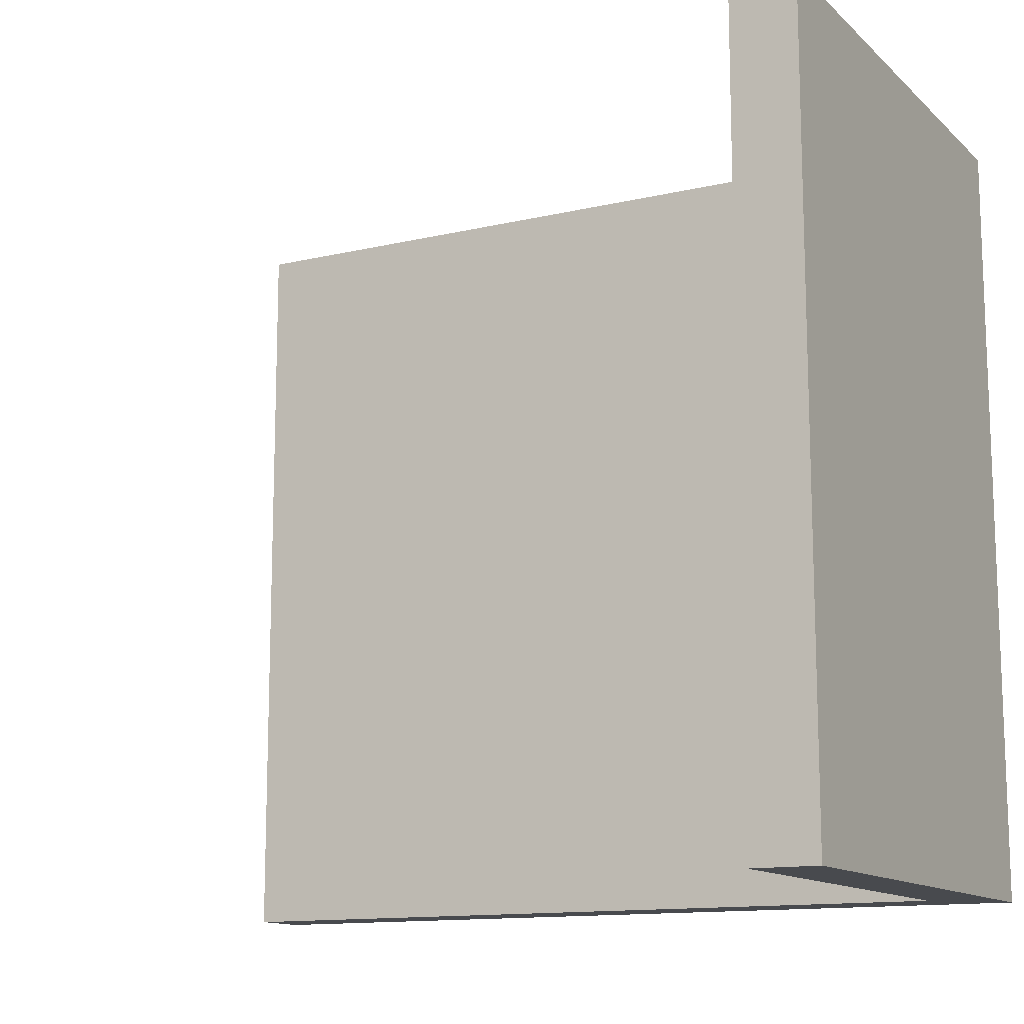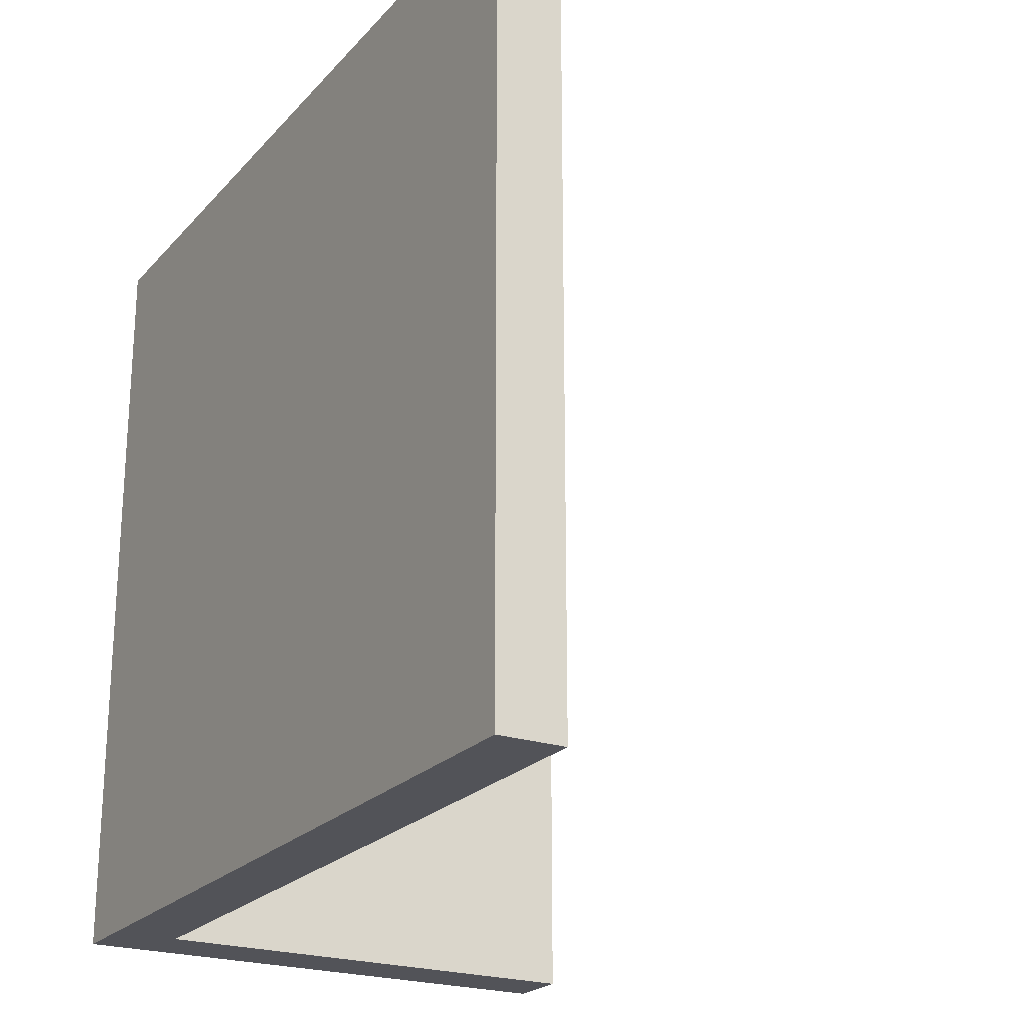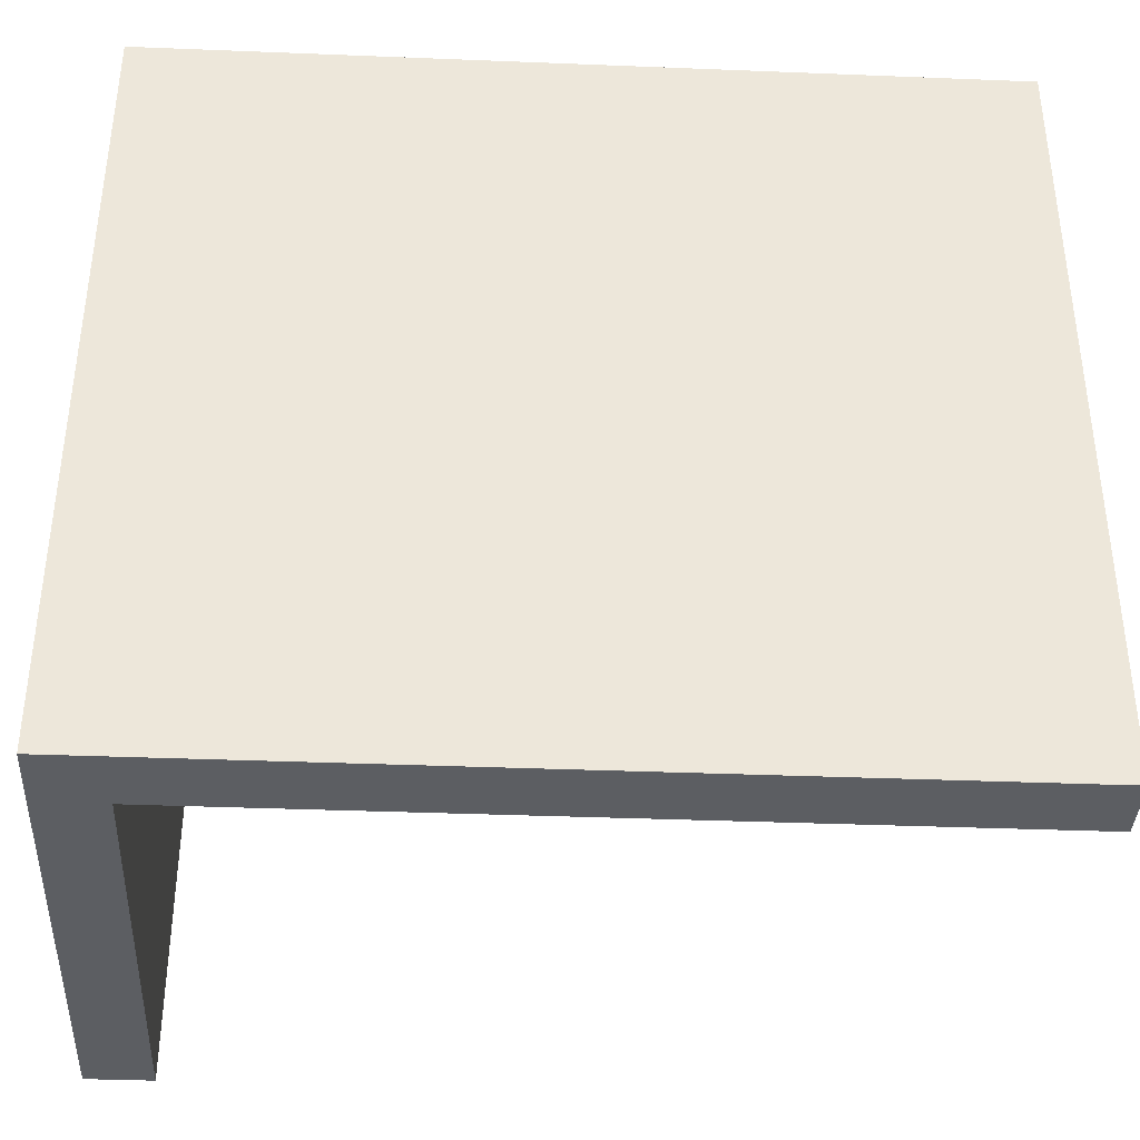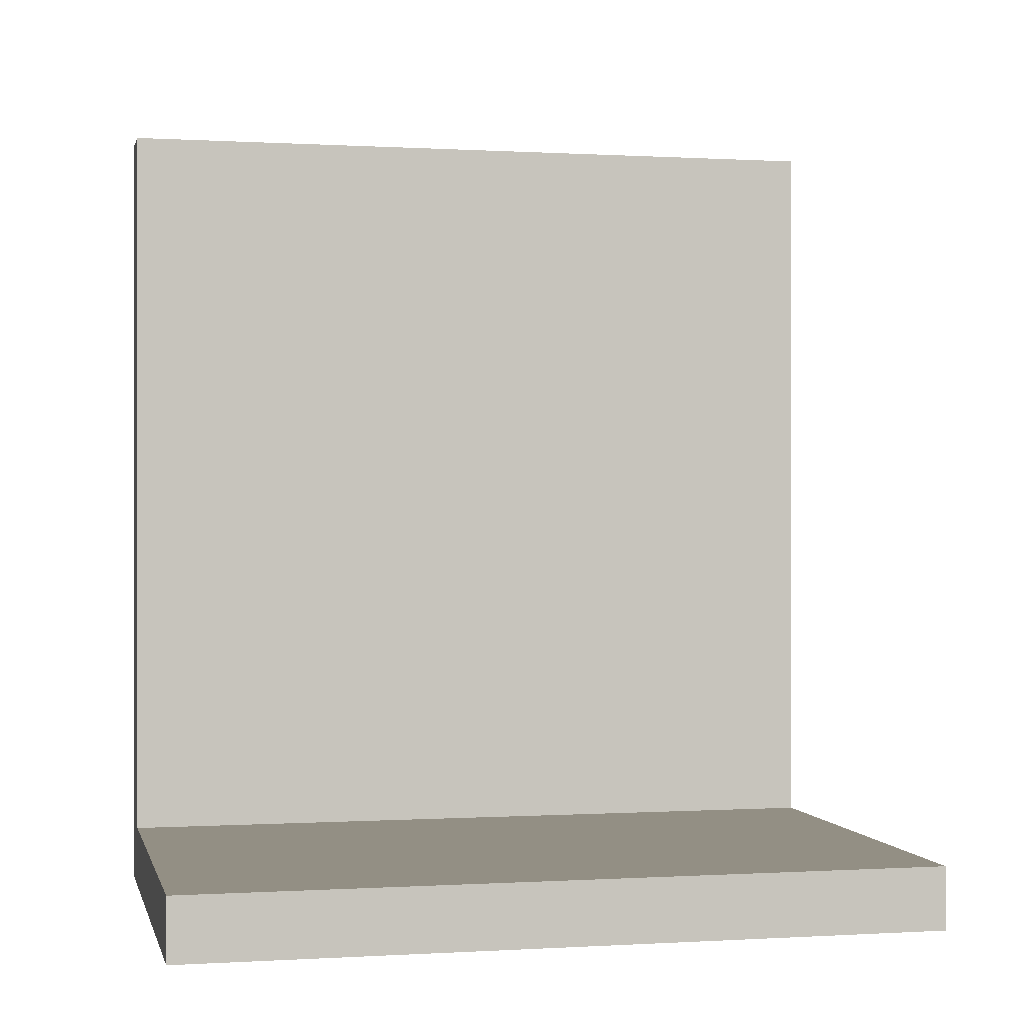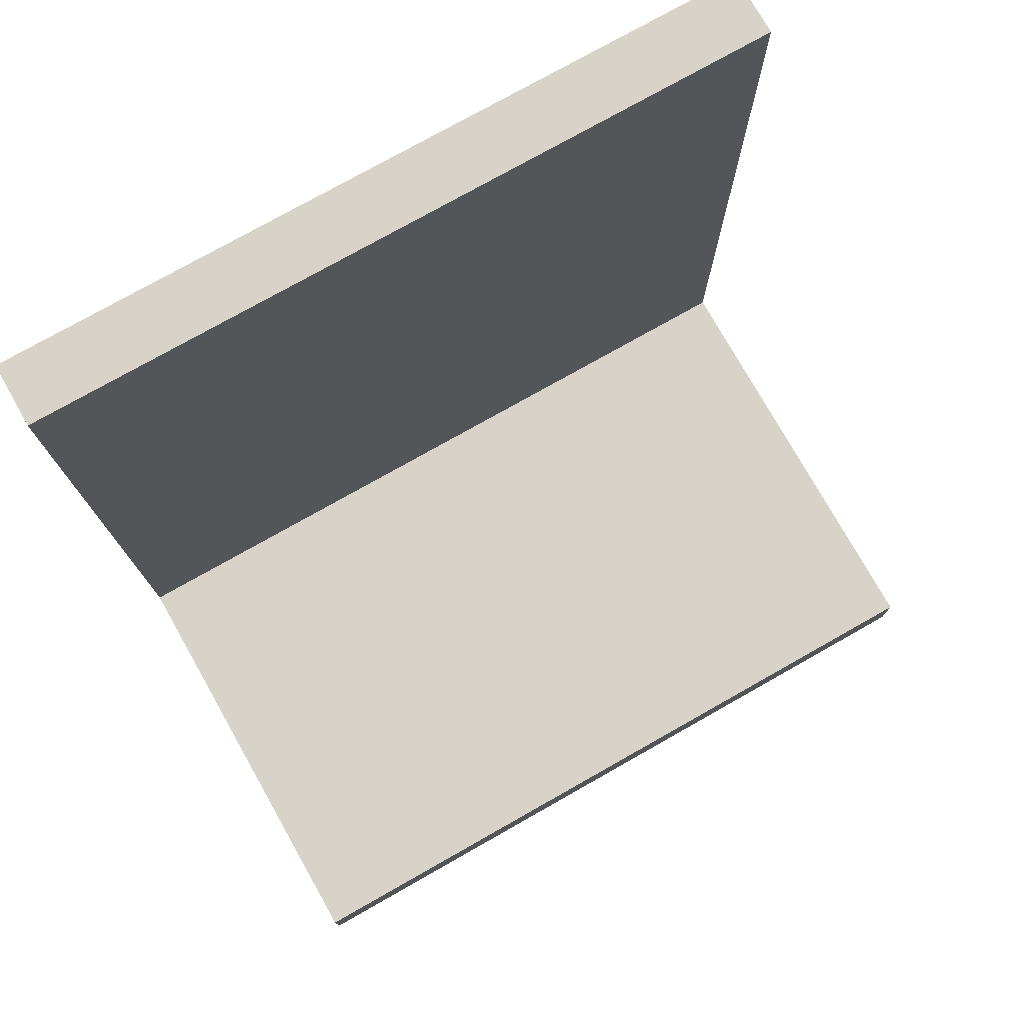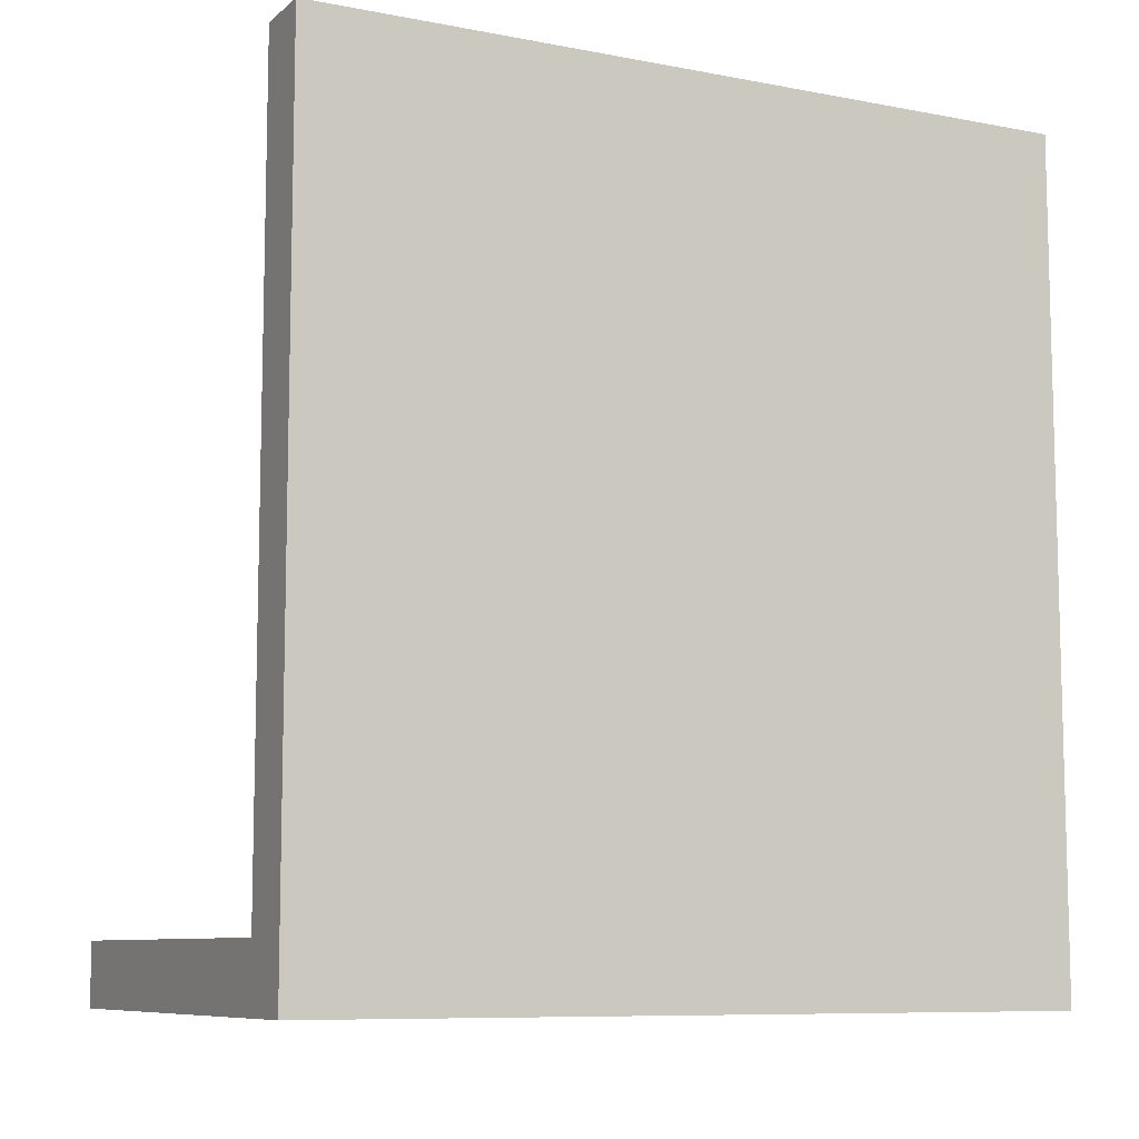
<metadata>
{"format":"obj","ext":"obj","renderer":"f3d","projection":"perspective","resolution":1024,"background":"white","views":[{"elev":-12.9,"azim":118.2,"up":"+Y"},{"elev":-22.6,"azim":-30.1,"up":"+Y"},{"elev":-37.8,"azim":-92.9,"up":"+Y"},{"elev":0.1,"azim":77.2,"up":"+Z"},{"elev":76.4,"azim":60.5,"up":"+Z"},{"elev":-8.8,"azim":-117.0,"up":"+Z"}]}
</metadata>
<code>
v 0 0 0
v 0 3.81 0
v 2.54 3.81 0
v 2.54 0 0
v 2.54 0 0
v 2.54 3.81 0
v 2.54 3.81 0.3175
v 2.54 0 0.3175
v 0.3175 3.81 0.3175
v 0.3175 0 0.3175
v 2.54 0 0.3175
v 2.54 3.81 0.3175
v 0 3.81 4.128
v 0 0 4.128
v 0.3175 0 4.128
v 0.3175 3.81 4.128
v 0.3175 0 0.3175
v 0.3175 3.81 0.3175
v 0.3175 3.81 4.128
v 0.3175 0 4.128
v 2.54 3.81 0
v 0 3.81 0
v 0 3.81 4.128
v 0.3175 3.81 4.128
v 0.3175 3.81 0.3175
v 2.54 3.81 0.3175
v 0 0 0
v 2.54 0 0
v 2.54 0 0.3175
v 0.3175 0 0.3175
v 0.3175 0 4.128
v 0 0 4.128
v 0 3.81 0
v 0 0 0
v 0 0 4.128
v 0 3.81 4.128
f 2 3 1
f 1 3 4
f 5 6 8
f 8 6 7
f 10 11 9
f 9 11 12
f 14 15 13
f 13 15 16
f 17 18 20
f 20 18 19
f 26 21 25
f 25 21 22
f 25 22 23
f 23 24 25
f 32 27 30
f 30 27 28
f 30 28 29
f 30 31 32
f 33 34 36
f 36 34 35

</code>
